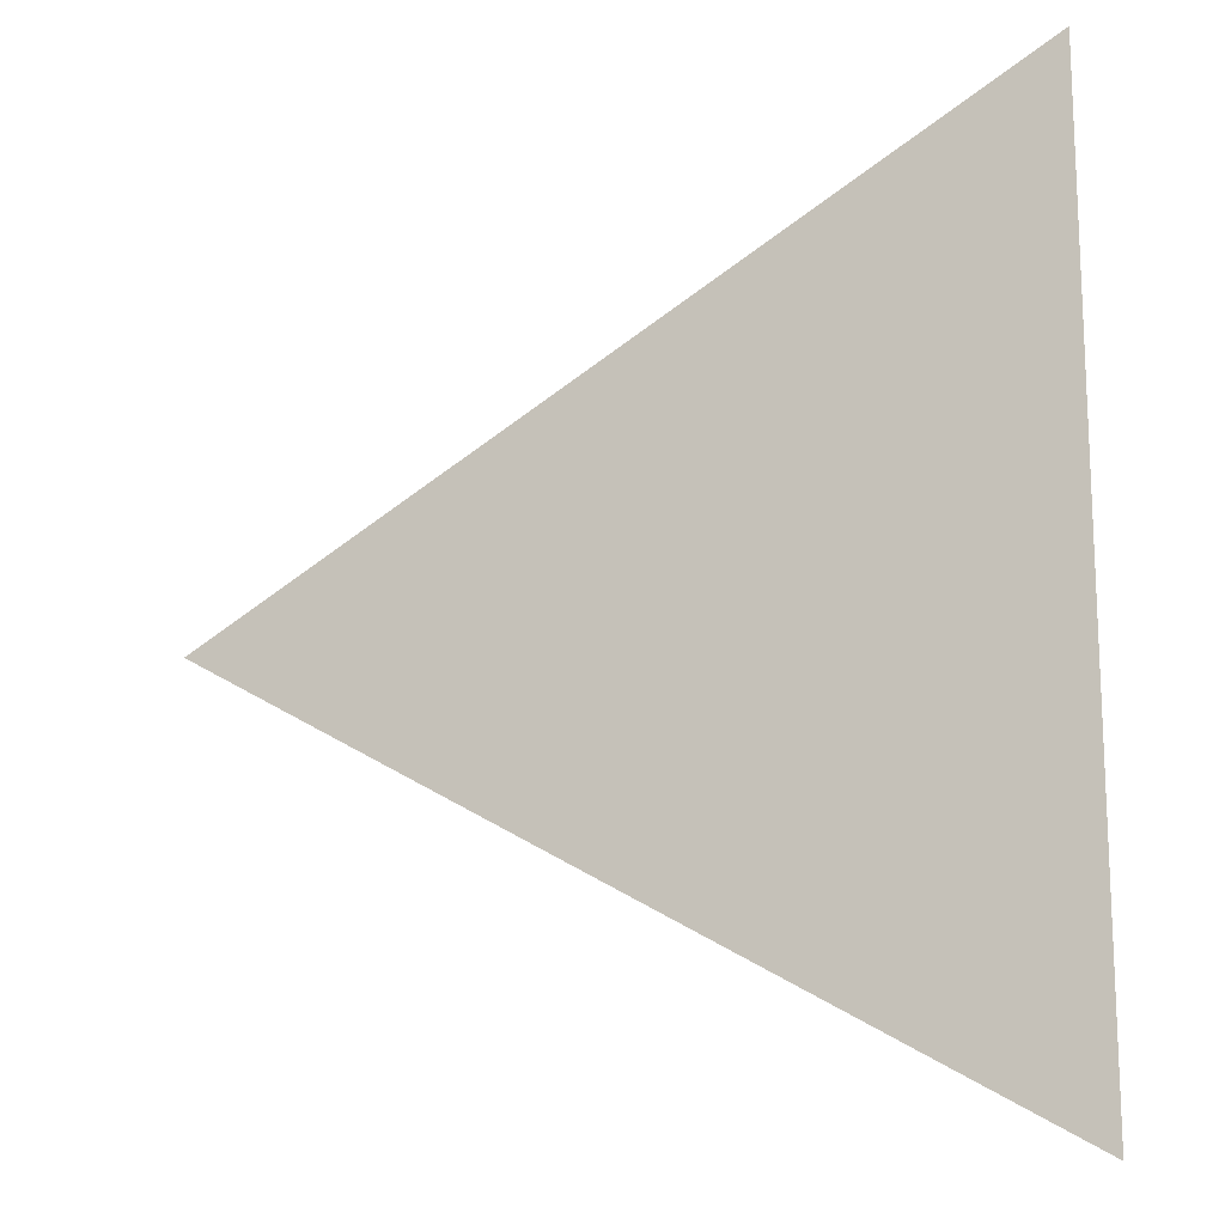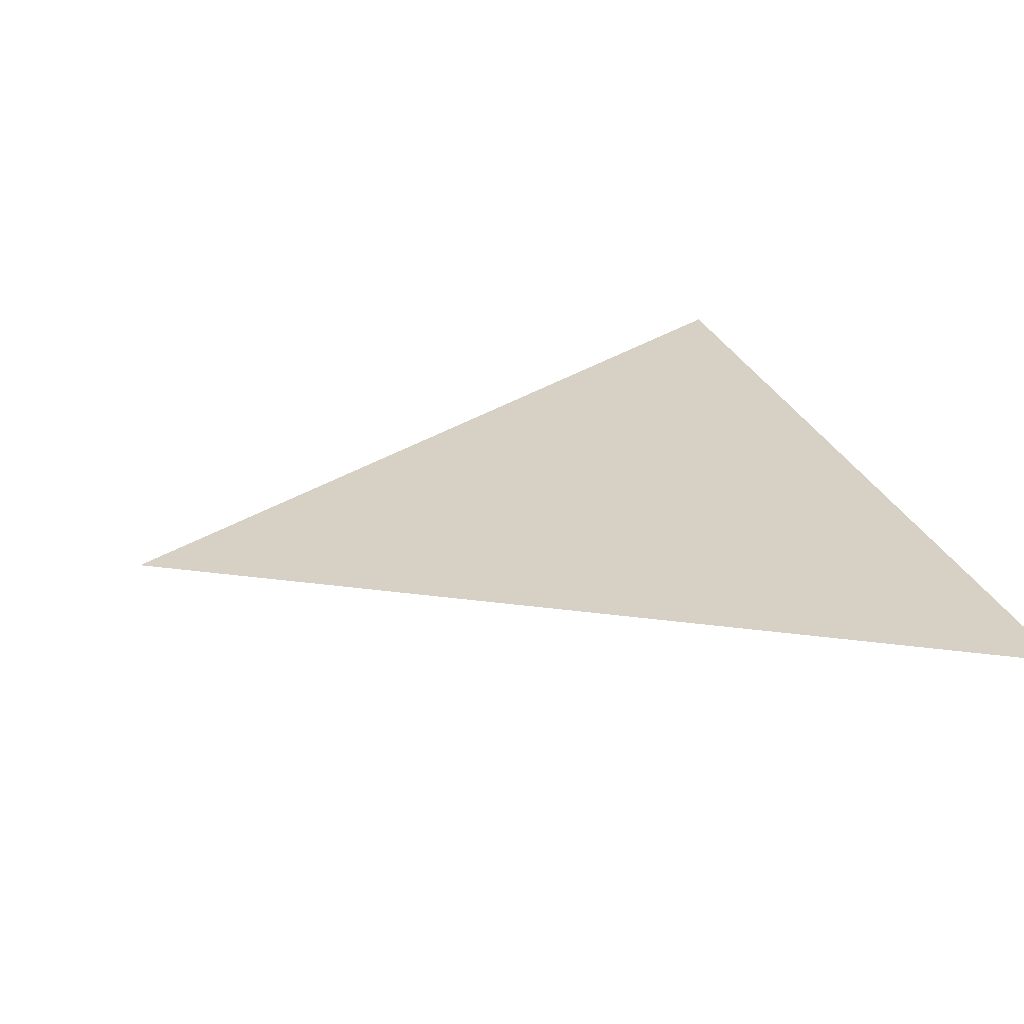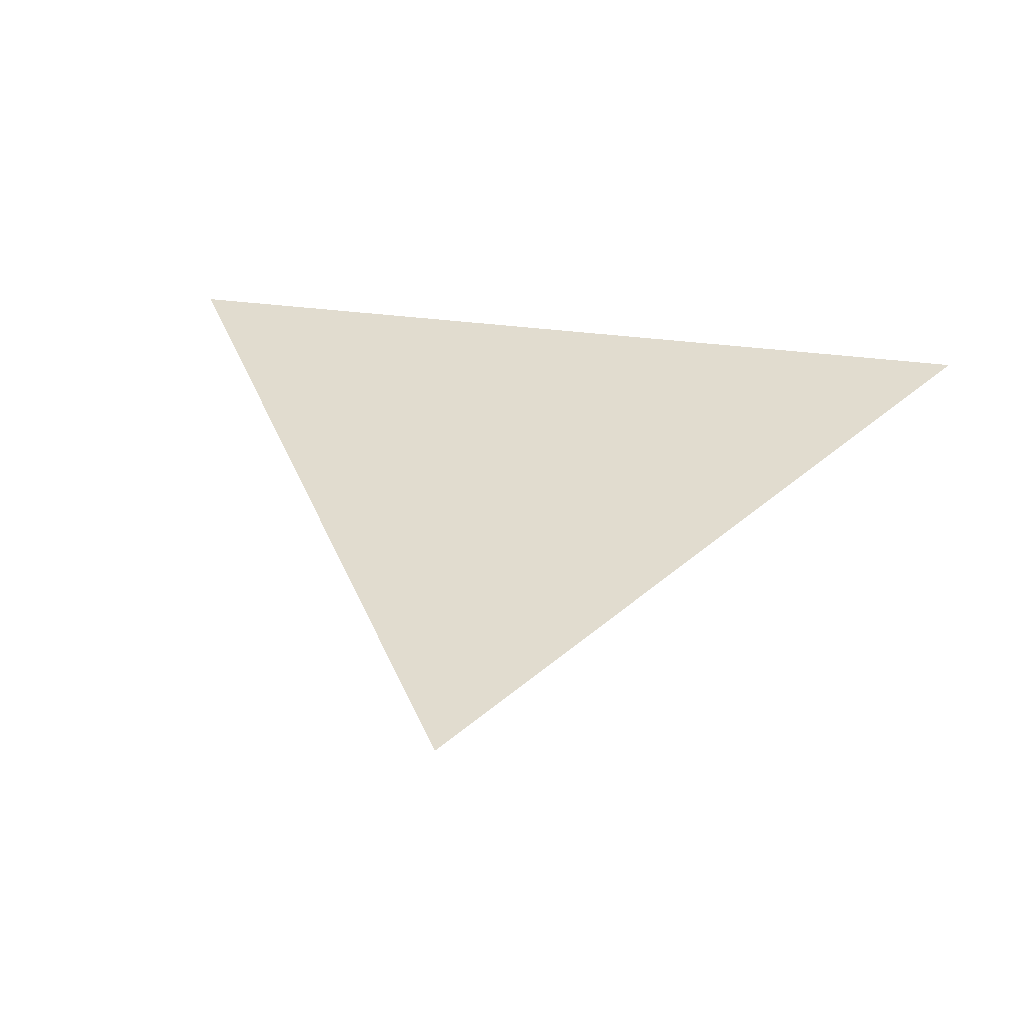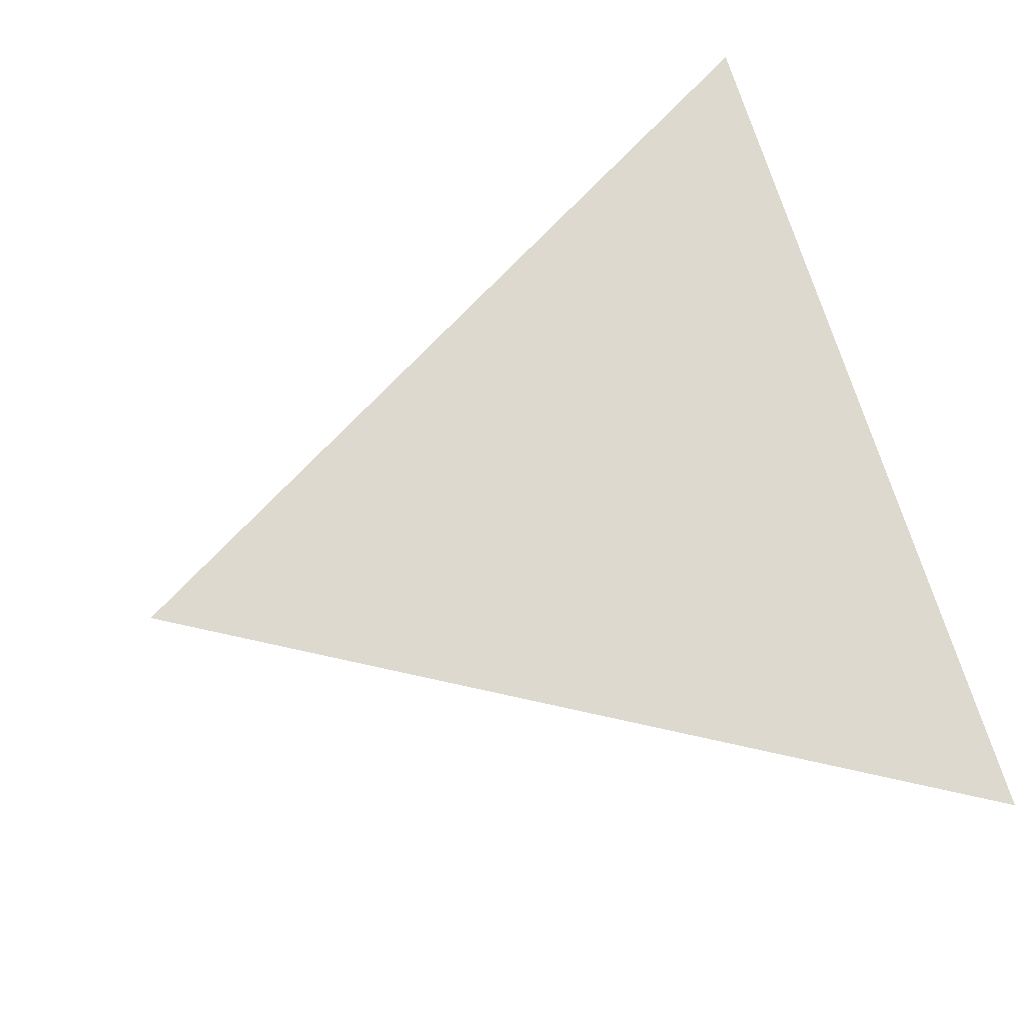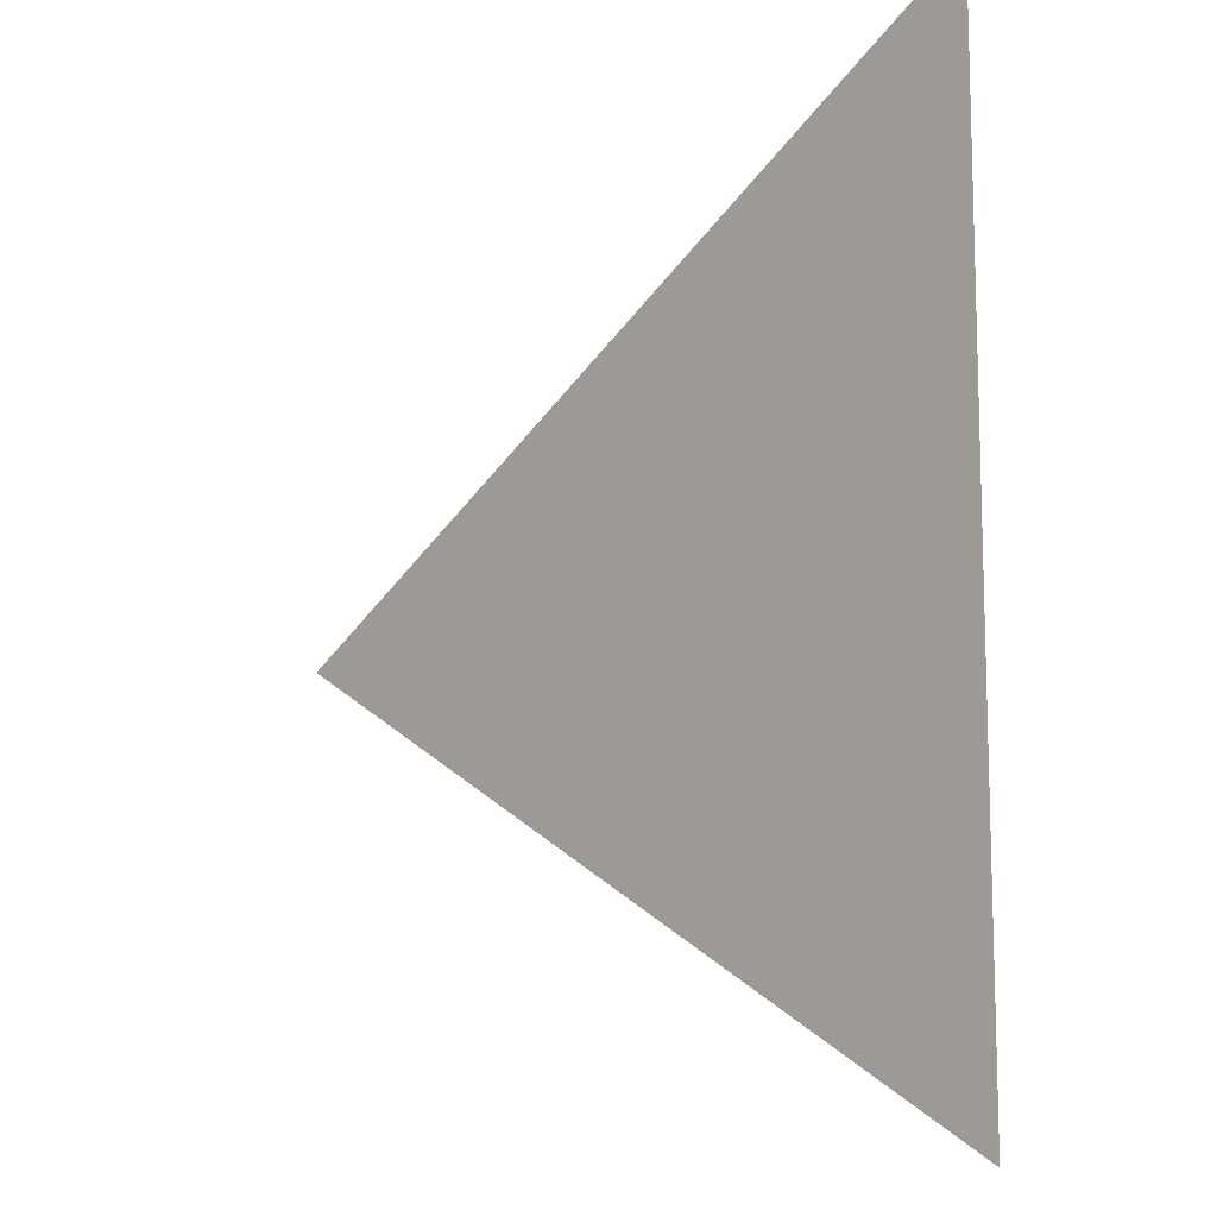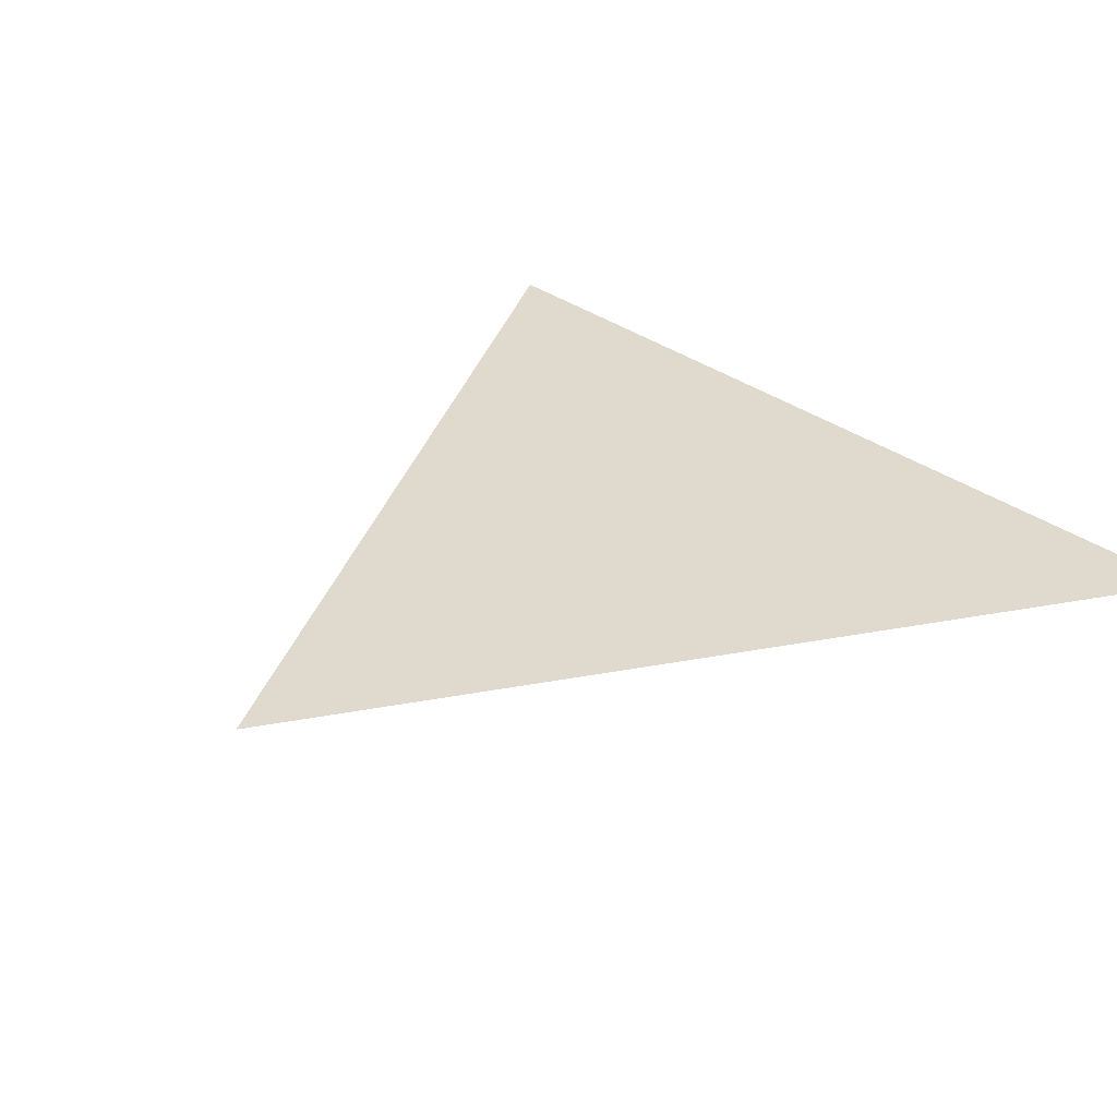
<metadata>
{"format":"obj","ext":"obj","renderer":"f3d","projection":"perspective","resolution":1024,"background":"white","views":[{"elev":-15.8,"azim":-158.8,"up":"+Y"},{"elev":26.8,"azim":162.4,"up":"+Z"},{"elev":34.2,"azim":100.3,"up":"+Z"},{"elev":71.4,"azim":162.8,"up":"+Z"},{"elev":-11.7,"azim":-132.7,"up":"+Y"},{"elev":32.8,"azim":135.6,"up":"+Z"}]}
</metadata>
<code>
o part_1_2/part_1/mesh1/mesh1-geometry/material_0/component_22#mesh1-geometry
v -0.3733 -0.3502 -0.04067
v -0.346 -0.3347 -0.04067
v -0.3733 -0.3191 -0.04067
v -0.3733 -0.3191 -0.04067
v -0.346 -0.3347 -0.04067
v -0.3733 -0.3502 -0.04067
f 1 2 3
f 4 5 6

</code>
